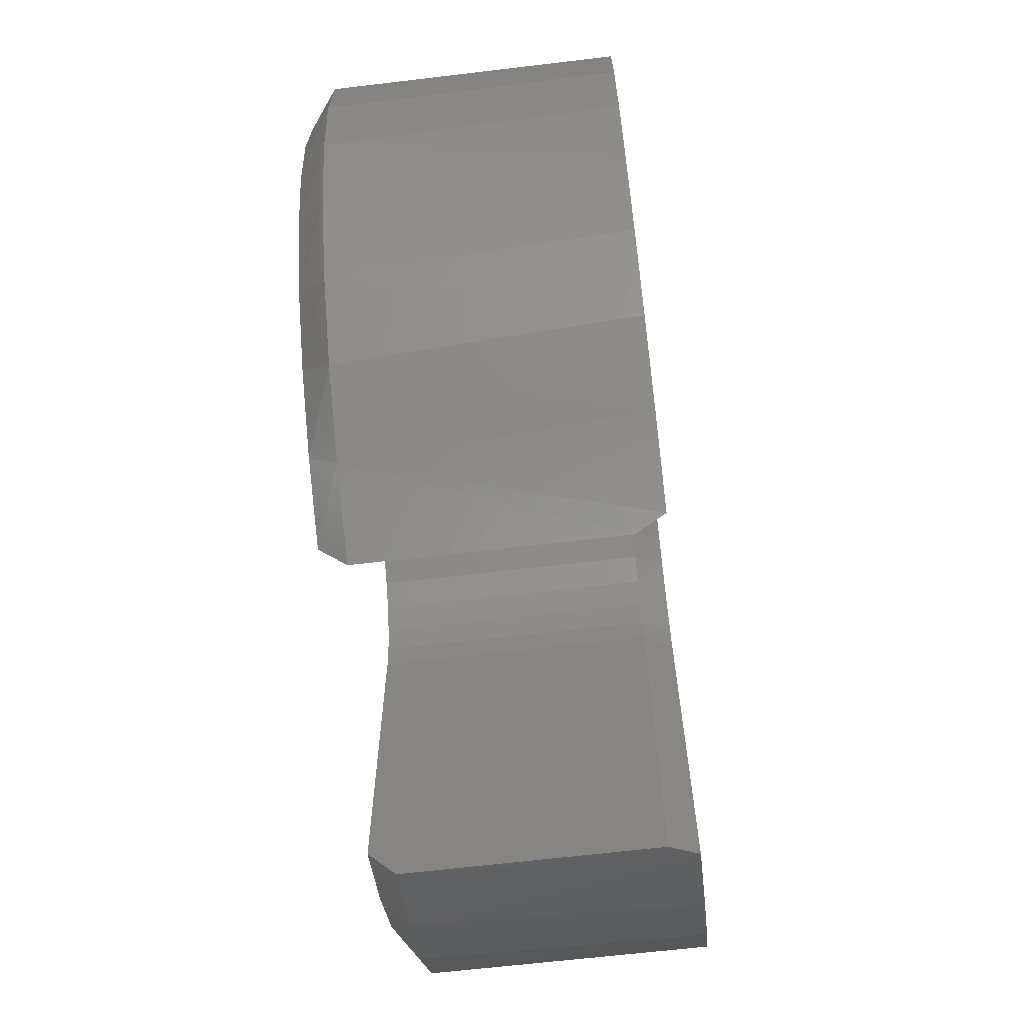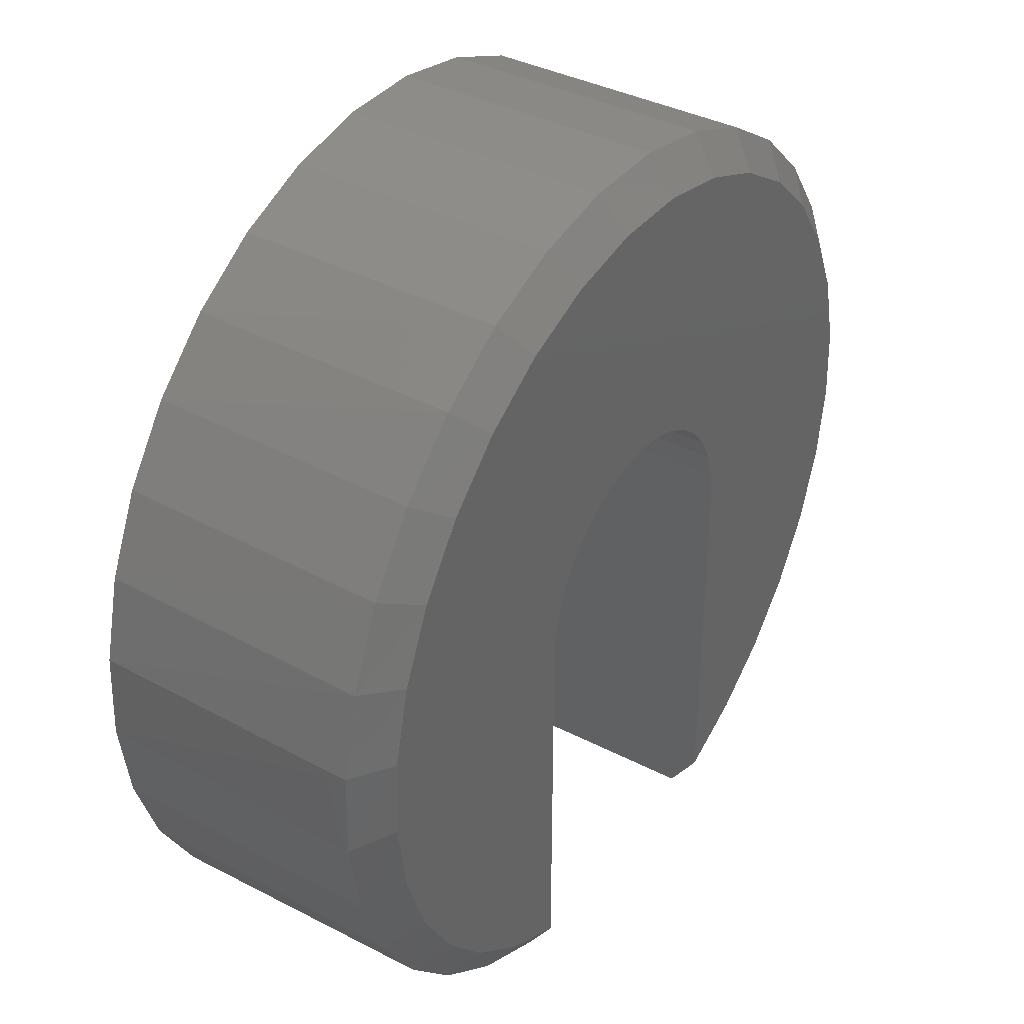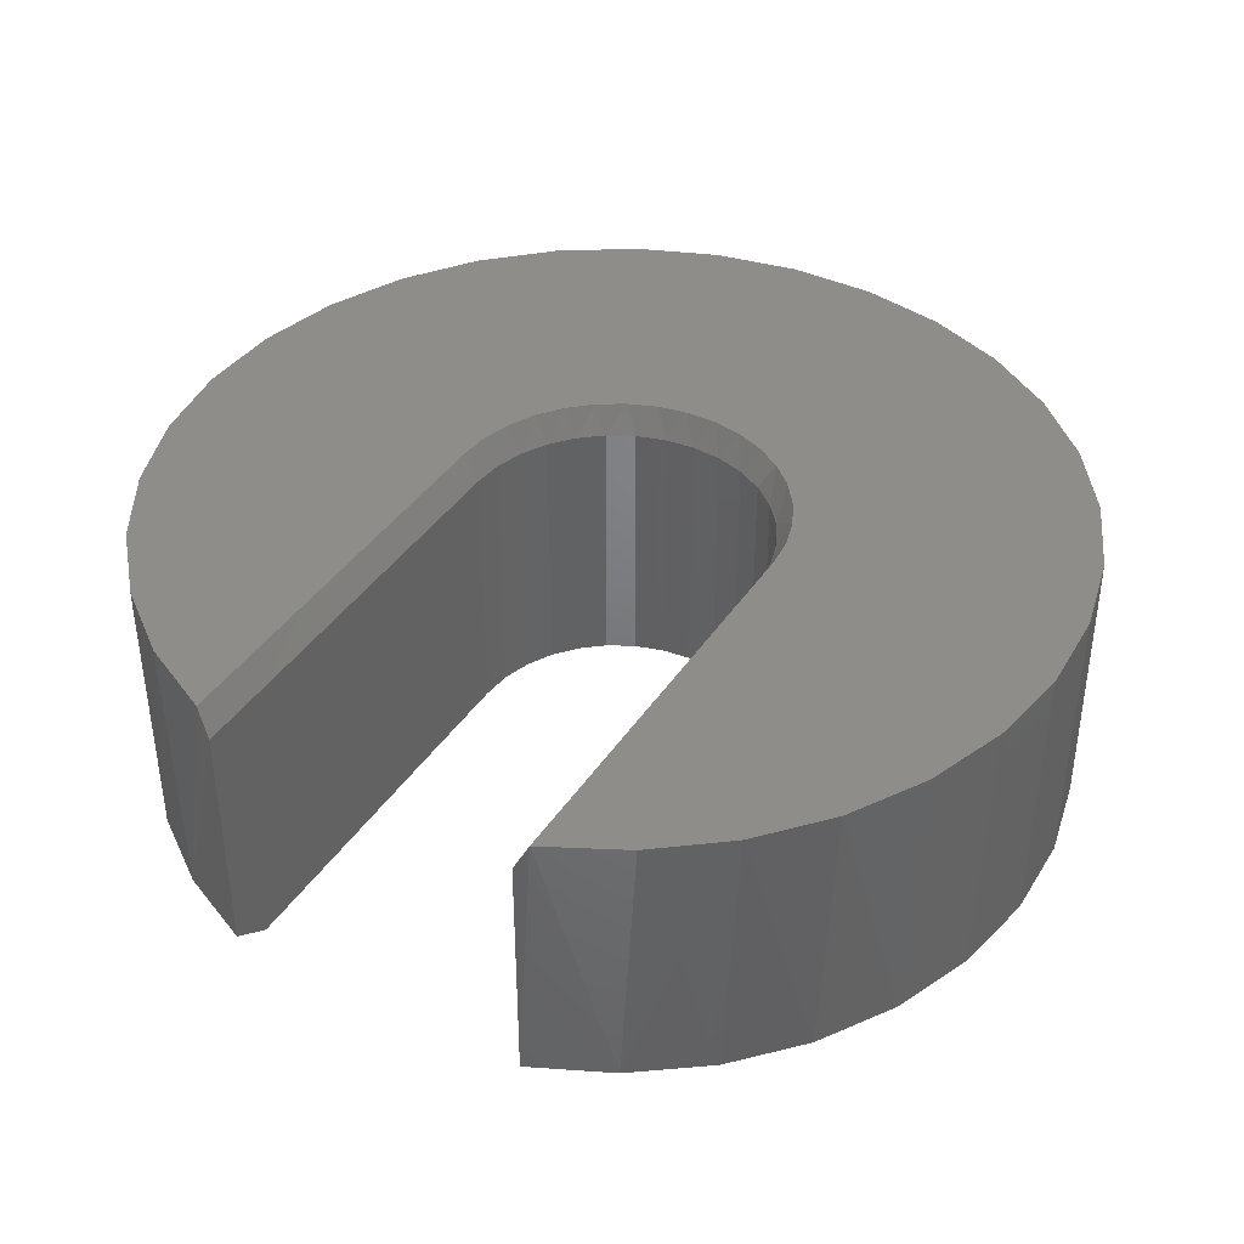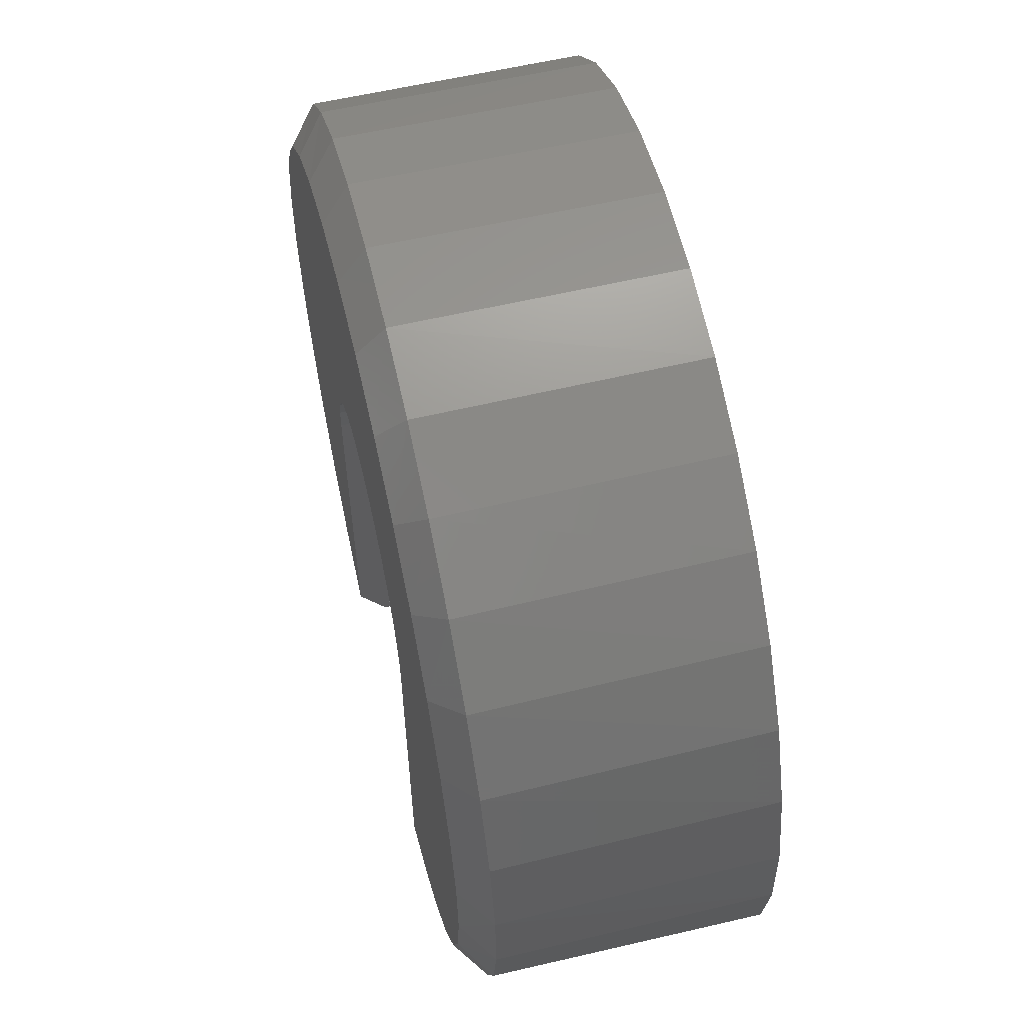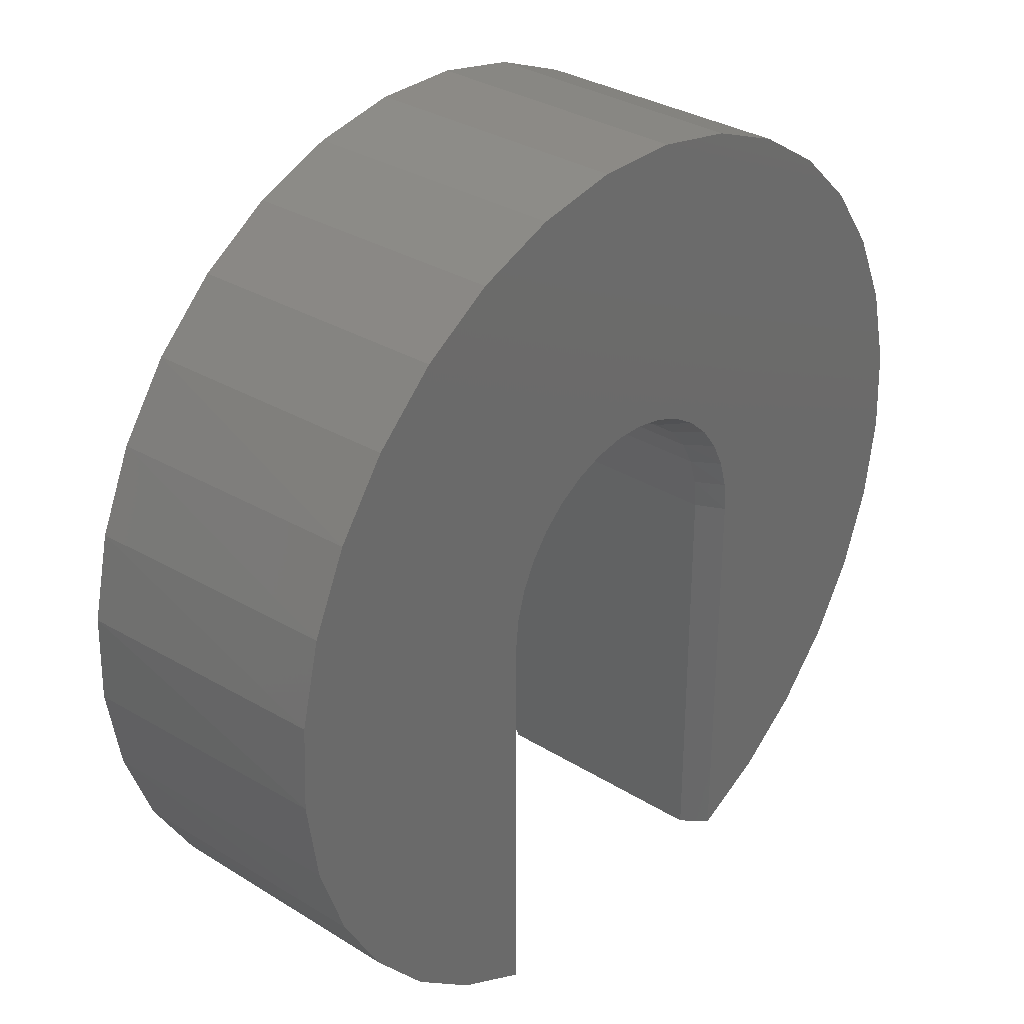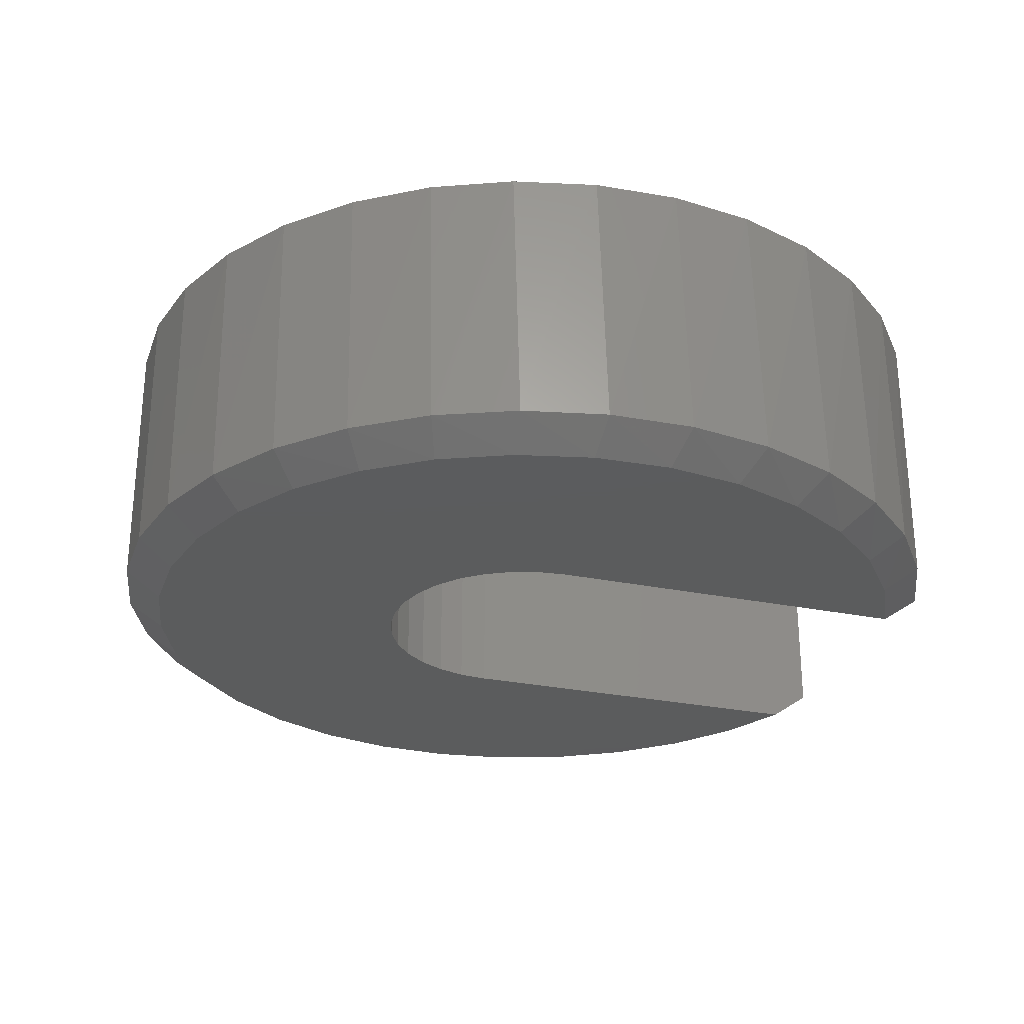
<metadata>
{"format":"stl","ext":"stl","renderer":"f3d","projection":"perspective","resolution":1024,"background":"white","views":[{"elev":-67.0,"azim":96.7,"up":"+Z"},{"elev":37.7,"azim":-56.5,"up":"+Z"},{"elev":40.0,"azim":-149.8,"up":"+Y"},{"elev":59.9,"azim":76.7,"up":"+Z"},{"elev":32.2,"azim":131.0,"up":"+Z"},{"elev":-27.4,"azim":72.3,"up":"+Y"}]}
</metadata>
<code>
# stl→obj: 144 verts, 284 faces
v 0.2575 -0.4531 -0.7109
v 0.2575 -0.5 -0.6442
v 0.2575 -0.04688 -0.7109
v 0.2575 -0.5 -0.003536
v 0.2575 -0.04688 -0.003536
v -0.25 -0.4531 -0.7109
v -0.25 -0.04688 -0.7109
v -0.25 -0.5 -0.6442
v -0.25 -0.04688 -0.003536
v -0.25 -0.5 -0.003536
v -0.4011 -9.72e-18 -0.6369
v -0.3813 -0.4531 -0.6491
v -0.4983 -0.4531 -0.5633
v -0.5142 -6.198e-18 -0.5486
v -0.5966 -0.4531 -0.4566
v -0.6084 5.677e-19 -0.4406
v -0.6727 -0.4531 -0.333
v -0.6805 1.033e-17 -0.3166
v -0.7237 -0.4531 -0.1971
v -0.7278 2.274e-17 -0.1812
v -0.7476 -0.4531 -0.05401
v -0.7485 3.734e-17 -0.03935
v -0.7437 -0.4531 0.09105
v -0.742 5.36e-17 0.1039
v -0.712 -0.4531 0.2327
v -0.7085 7.094e-17 0.2433
v -0.6538 -0.4531 0.3656
v -0.6491 8.873e-17 0.3738
v -0.5711 -0.4531 0.4849
v -0.5661 1.063e-16 0.4908
v -0.4671 -0.4531 0.5861
v -0.4624 1.231e-16 0.5898
v -0.3457 -0.4531 0.6655
v -0.3418 1.384e-16 0.6675
v 0.3532 -0.4531 0.6655
v 0.4746 -0.4531 0.5861
v 0.4699 1.748e-16 0.5898
v 0.5736 1.696e-16 0.4908
v 0.5786 -0.4531 0.4849
v 0.6566 1.612e-16 0.3738
v 0.6613 -0.4531 0.3656
v 0.7159 1.5e-16 0.2433
v 0.7195 -0.4531 0.2327
v 0.7495 1.364e-16 0.1039
v 0.7512 -0.4531 0.09105
v 0.756 1.209e-16 -0.03935
v 0.7551 -0.4531 -0.05401
v 0.7352 1.039e-16 -0.1812
v 0.7312 -0.4531 -0.1971
v 0.688 8.63e-17 -0.3166
v 0.6802 -0.4531 -0.333
v 0.6159 6.853e-17 -0.4406
v 0.6041 -0.4531 -0.4566
v 0.5217 5.13e-17 -0.5486
v 0.5058 -0.4531 -0.5633
v 0.4086 3.523e-17 -0.6369
v 0.3888 -0.4531 -0.6491
v -0.2734 -9.872e-18 -0.7021
v 0.2809 2.09e-17 -0.7021
v -0.2088 1.517e-16 0.7208
v -0.2112 -0.4531 0.7201
v -0.06796 1.625e-16 0.748
v -0.06881 -0.4531 0.7479
v 0.07544 1.705e-16 0.748
v 0.0763 -0.4531 0.7479
v 0.2162 1.753e-16 0.7208
v 0.2187 -0.4531 0.7201
v 0.3493 1.767e-16 0.6675
v -0.2011 1.02e-16 0.1832
v -0.1633 1.079e-16 0.2177
v -0.2319 9.574e-17 0.1424
v -0.2547 8.939e-17 0.09659
v 0.07959 1.264e-16 0.2631
v 0.02931 1.247e-16 0.2725
v 0.2394 1.219e-16 0.1424
v 0.2086 1.247e-16 0.1832
v 0.2622 1.181e-16 0.09659
v -0.02184 1.218e-16 0.2725
v -0.07211 1.18e-16 0.2631
v -0.2687 8.315e-17 0.04739
v -0.2734 7.724e-17 -0.003538
v 0.2809 1.08e-16 -0.003534
v -0.1198 1.133e-16 0.2446
v 0.1708 1.265e-16 0.2177
v 0.1273 1.27e-16 0.2446
v 0.2762 1.134e-16 0.0474
v 0.003742 -0.04688 0.2502
v -0.04576 -0.5 0.2453
v -0.04576 -0.04688 0.2453
v -0.09336 -0.5 0.2309
v -0.09336 -0.04688 0.2309
v -0.1372 -0.5 0.2074
v -0.1372 -0.04688 0.2074
v -0.1757 -0.5 0.1759
v -0.1757 -0.04688 0.1759
v -0.2072 -0.5 0.1374
v -0.2072 -0.04688 0.1374
v -0.2307 -0.5 0.09357
v -0.2307 -0.04688 0.09357
v -0.2451 -0.5 0.04597
v -0.2451 -0.04688 0.04597
v 0.003742 -0.5 0.2502
v 0.05324 -0.04688 0.2453
v 0.05324 -0.5 0.2453
v 0.1008 -0.04688 0.2309
v 0.1008 -0.5 0.2309
v 0.1447 -0.04688 0.2074
v 0.1447 -0.5 0.2074
v 0.1832 -0.04688 0.1759
v 0.1832 -0.5 0.1759
v 0.2147 -0.04688 0.1374
v 0.2147 -0.5 0.1374
v 0.2382 -0.04688 0.09357
v 0.2382 -0.5 0.09357
v 0.2526 -0.04688 0.04597
v 0.2526 -0.5 0.04597
v -0.6801 -0.5 0.09489
v 0.6025 -0.5 0.3425
v 0.6876 -0.5 0.09489
v -0.6861 -0.5 -0.03651
v -0.667 -0.5 -0.1666
v -0.6236 -0.5 -0.2908
v -0.5574 -0.5 -0.4045
v -0.4709 -0.5 -0.5035
v -0.3672 -0.5 -0.5844
v 0.3747 -0.5 -0.5844
v 0.4784 -0.5 -0.5035
v 0.5649 -0.5 -0.4045
v 0.6311 -0.5 -0.2908
v 0.6745 -0.5 -0.1666
v 0.6936 -0.5 -0.03651
v -0.6494 -0.5 0.2228
v -0.595 -0.5 0.3425
v 0.06951 -0.5 0.6858
v -0.06202 -0.5 0.6858
v 0.1986 -0.5 0.6608
v -0.1912 -0.5 0.6608
v 0.3207 -0.5 0.6119
v -0.3132 -0.5 0.6119
v 0.4313 -0.5 0.5407
v -0.4238 -0.5 0.5407
v 0.5264 -0.5 0.4498
v -0.5189 -0.5 0.4498
v 0.6569 -0.5 0.2228
f 1 2 3
f 3 2 4
f 3 4 5
f 6 7 8
f 8 7 9
f 8 9 10
f 11 12 13
f 11 13 14
f 14 13 15
f 14 15 16
f 16 15 17
f 16 17 18
f 18 17 19
f 18 19 20
f 20 19 21
f 20 21 22
f 22 21 23
f 22 23 24
f 24 23 25
f 24 25 26
f 26 25 27
f 26 27 28
f 28 27 29
f 28 29 30
f 30 29 31
f 30 31 32
f 32 31 33
f 32 33 34
f 35 36 37
f 38 37 36
f 36 39 38
f 40 38 39
f 39 41 40
f 42 40 41
f 41 43 42
f 44 42 43
f 43 45 44
f 46 44 45
f 45 47 46
f 48 46 47
f 47 49 48
f 50 48 49
f 49 51 50
f 52 50 51
f 51 53 52
f 54 52 53
f 53 55 54
f 56 54 55
f 55 57 56
f 58 7 6
f 58 6 12
f 58 12 11
f 1 3 57
f 57 3 59
f 57 59 56
f 34 33 60
f 60 33 61
f 60 61 62
f 62 61 63
f 62 63 64
f 64 63 65
f 64 65 66
f 66 65 67
f 66 67 68
f 68 67 35
f 68 35 37
f 69 24 70
f 24 69 71
f 72 24 71
f 73 74 40
f 75 76 44
f 44 77 75
f 28 30 38
f 28 38 40
f 28 40 74
f 28 74 78
f 28 78 79
f 28 79 26
f 22 24 72
f 22 72 80
f 22 80 81
f 22 81 58
f 58 11 14
f 58 14 16
f 58 16 18
f 58 18 20
f 58 20 22
f 59 82 46
f 59 46 48
f 59 48 50
f 59 50 52
f 59 52 54
f 59 54 56
f 68 60 66
f 66 60 62
f 66 62 64
f 60 68 34
f 34 68 37
f 34 37 32
f 32 37 38
f 32 38 30
f 79 83 26
f 26 83 70
f 26 70 24
f 76 84 44
f 44 84 85
f 44 85 42
f 42 85 73
f 42 73 40
f 82 86 46
f 46 86 77
f 46 77 44
f 87 88 89
f 89 88 90
f 89 90 91
f 91 90 92
f 91 92 93
f 93 92 94
f 93 94 95
f 95 94 96
f 95 96 97
f 97 96 98
f 97 98 99
f 99 98 100
f 99 100 101
f 101 100 10
f 101 10 9
f 88 87 102
f 102 87 103
f 102 103 104
f 104 103 105
f 104 105 106
f 106 105 107
f 106 107 108
f 108 107 109
f 108 109 110
f 110 109 111
f 110 111 112
f 112 111 113
f 112 113 114
f 114 113 115
f 114 115 116
f 116 115 5
f 116 5 4
f 9 7 81
f 81 7 58
f 3 5 59
f 59 5 82
f 76 111 109
f 109 107 84
f 84 76 109
f 107 105 85
f 85 84 107
f 105 103 73
f 73 85 105
f 87 78 74
f 87 74 103
f 74 73 103
f 89 79 78
f 89 78 87
f 91 83 79
f 91 79 89
f 93 70 83
f 93 83 91
f 95 69 70
f 95 70 93
f 97 69 95
f 9 81 101
f 101 81 80
f 101 80 99
f 99 80 72
f 99 72 97
f 97 72 71
f 97 71 69
f 82 5 86
f 86 5 115
f 86 115 77
f 77 115 113
f 77 113 75
f 75 113 111
f 75 111 76
f 92 117 94
f 96 94 117
f 96 117 98
f 118 102 104
f 119 110 112
f 112 114 119
f 120 8 10
f 120 10 100
f 120 100 98
f 120 98 117
f 8 120 121
f 8 121 122
f 8 122 123
f 8 123 124
f 8 124 125
f 2 126 127
f 2 127 128
f 2 128 129
f 2 129 130
f 2 130 131
f 2 131 4
f 117 92 132
f 132 92 90
f 132 90 133
f 133 90 88
f 133 88 102
f 134 135 136
f 136 135 137
f 136 137 138
f 138 137 139
f 138 139 140
f 140 139 141
f 140 141 142
f 142 141 143
f 142 143 118
f 118 143 133
f 118 133 102
f 118 104 144
f 144 104 106
f 144 106 119
f 119 106 108
f 119 108 110
f 119 114 131
f 131 114 116
f 131 116 4
f 13 123 15
f 123 13 124
f 124 13 12
f 124 12 125
f 125 12 6
f 125 6 8
f 127 53 128
f 53 127 55
f 55 127 126
f 55 126 57
f 57 126 2
f 57 2 1
f 130 47 131
f 47 130 49
f 49 130 129
f 49 129 51
f 51 129 128
f 51 128 53
f 45 131 47
f 131 45 119
f 119 45 43
f 119 43 144
f 144 43 41
f 144 41 118
f 41 39 118
f 118 39 142
f 39 36 142
f 142 36 140
f 136 65 134
f 65 136 67
f 67 136 138
f 67 138 35
f 35 138 140
f 35 140 36
f 65 63 134
f 134 63 135
f 63 61 135
f 135 61 137
f 141 29 143
f 29 141 31
f 31 141 139
f 31 139 33
f 33 139 137
f 33 137 61
f 117 21 120
f 120 21 19
f 120 19 121
f 21 117 23
f 23 117 132
f 23 132 25
f 25 132 133
f 25 133 27
f 27 133 143
f 27 143 29
f 123 122 15
f 15 122 17
f 122 121 17
f 17 121 19

</code>
